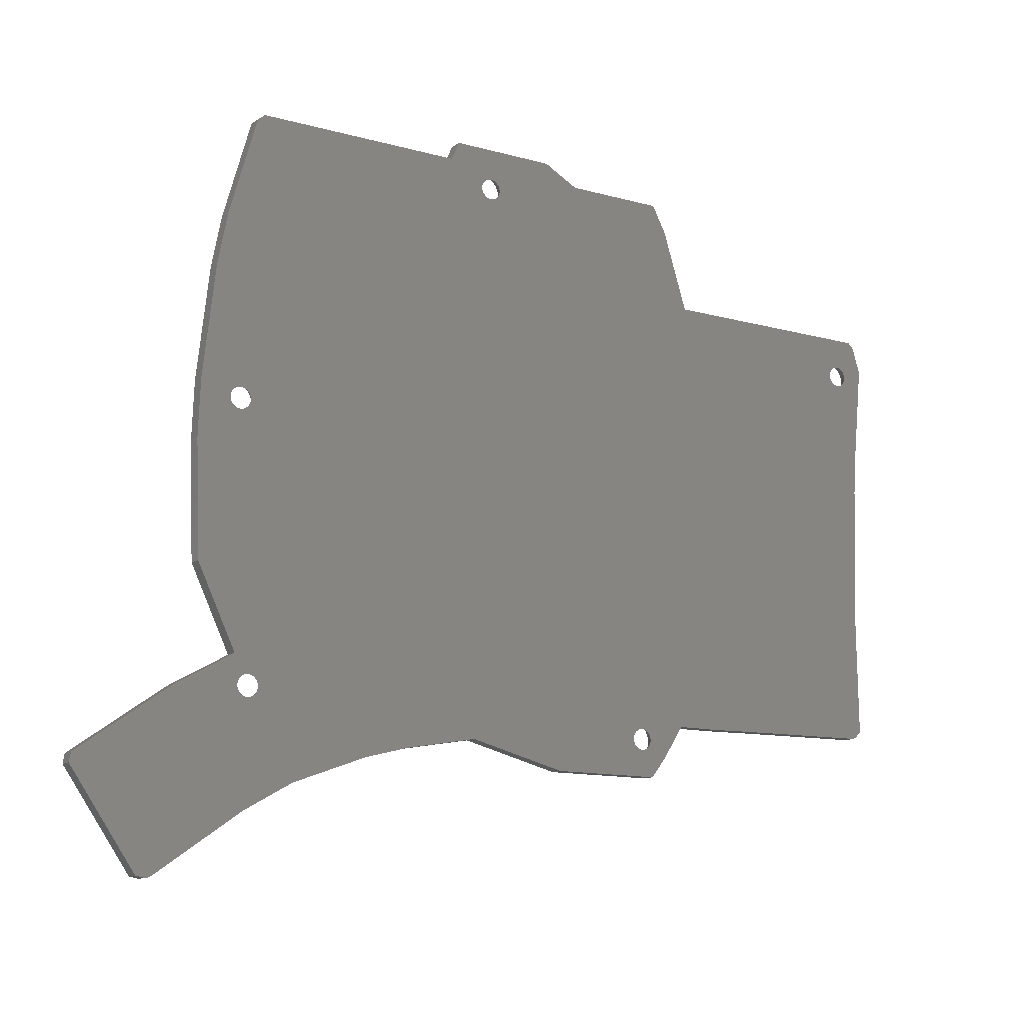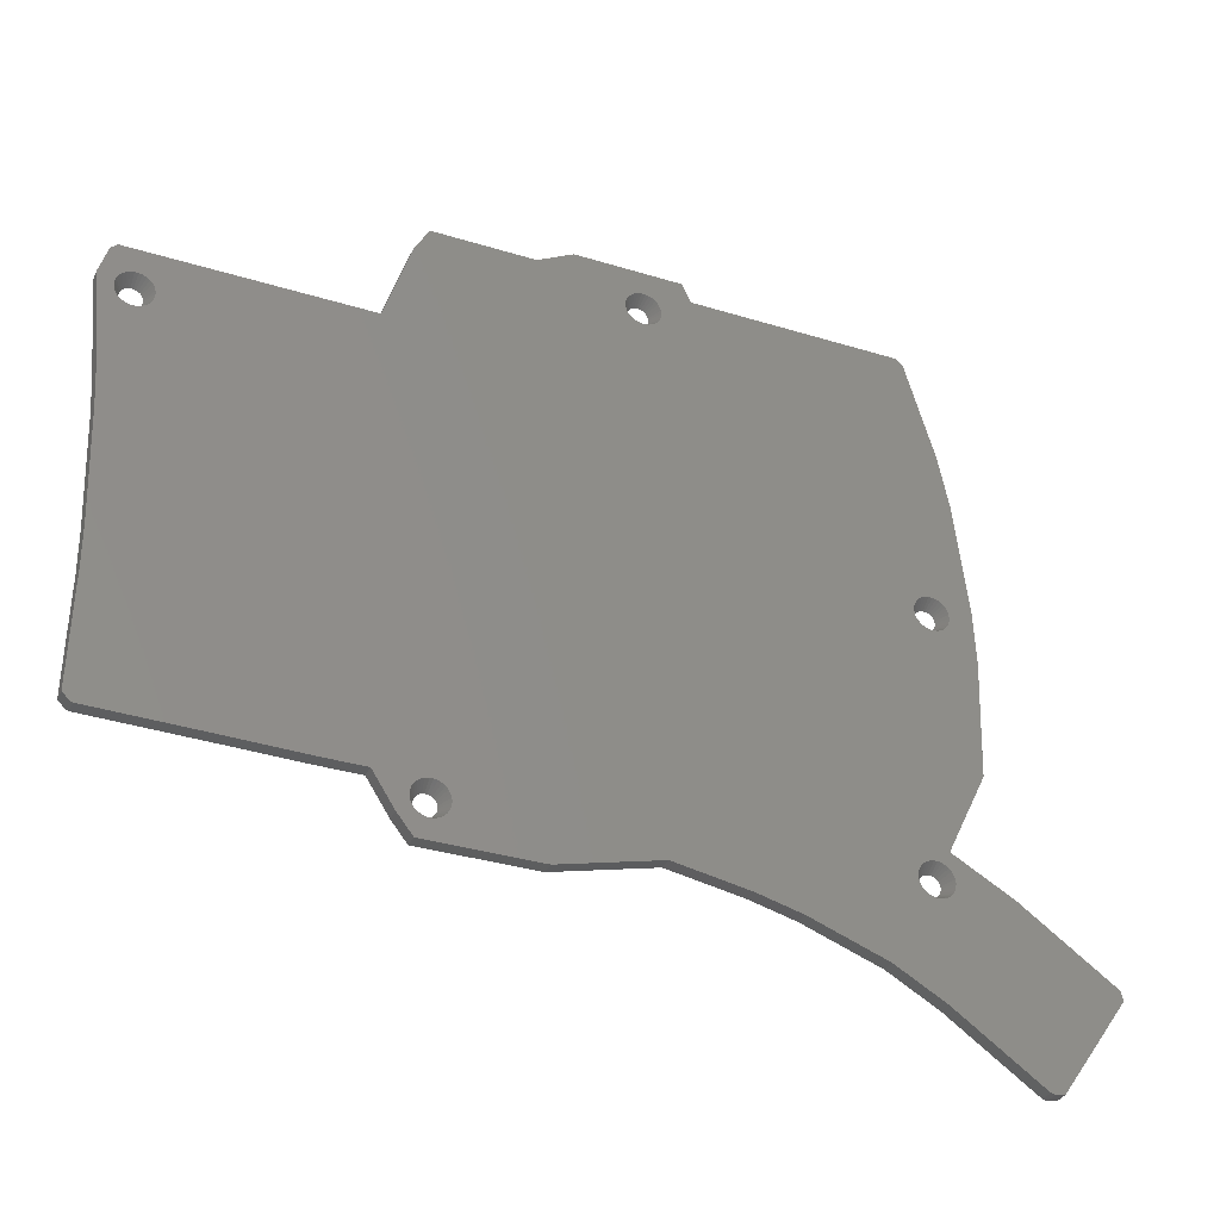
<metadata>
{"format":"stl","ext":"stl","renderer":"f3d","projection":"perspective","resolution":1024,"background":"white","views":[{"elev":-12.3,"azim":-33.3,"up":"+Y"},{"elev":-33.7,"azim":157.2,"up":"+Y"}]}
</metadata>
<code>
# stl→obj: 388 verts, 792 faces
v -18.13 47.54 -1
v -18.07 47 -1
v -19.12 47 1
v -21.97 49.25 -1
v -21.71 48.15 1
v -22.41 48.93 -1
v -23.22 47.54 -1
v -22.22 47 1
v -23.27 47 -1
v -67.78 2.18 1
v -61.27 7.004 1
v -61.59 7.004 1
v -61.91 7.072 1
v -62.2 7.203 1
v -62.47 7.394 1
v -62.68 7.635 1
v -62.85 7.915 1
v -67.47 10.46 1
v -62.95 8.224 1
v -62.98 8.546 1
v -62.85 9.176 1
v -62.95 8.868 1
v -67.15 -14.77 1
v -61.37 -26.82 1
v -22.09 46.37 1
v -59.91 8.868 1
v -59.88 8.546 1
v -58.76 50.41 1
v -60.01 9.176 1
v -64.09 34.78 1
v -60.18 9.457 1
v -65.6 27.04 1
v -60.39 9.698 1
v -60.65 9.888 1
v -60.95 10.02 1
v -61.27 10.09 1
v -61.59 10.09 1
v -61.91 10.02 1
v -62.2 9.888 1
v -62.47 9.698 1
v -62.68 9.457 1
v -10.58 53.21 1
v -19.16 47.32 1
v -19.26 47.63 1
v -19.42 47.91 1
v -19.64 48.15 1
v -19.9 48.34 1
v -20.19 48.48 1
v -20.51 48.54 1
v -26.34 53.21 1
v -20.84 48.54 1
v -21.15 48.48 1
v -21.45 48.34 1
v -27.66 50.41 1
v -21.93 47.91 1
v -22.09 47.63 1
v -22.19 47.32 1
v -22.19 46.68 1
v -23.3 -35.95 1
v -59.91 8.224 1
v -60.01 7.915 1
v -34.32 -37.89 1
v -57.76 -31.07 1
v -40.96 -39.6 1
v -57.79 -30.75 1
v -57.79 -31.39 1
v -57.89 -30.44 1
v -60.18 7.635 1
v -58.27 -29.92 1
v -58.05 -30.16 1
v -60.39 7.394 1
v -59.87 49.54 1
v -58.53 -29.73 1
v -58.83 -29.6 1
v -59.14 -29.53 1
v -59.47 -29.53 1
v -59.78 -29.6 1
v -60.08 -29.73 1
v -60.34 -29.92 1
v -60.65 7.203 1
v -60.56 -30.16 1
v -60.72 -30.44 1
v -60.82 -30.75 1
v -60.95 7.072 1
v -57.89 -31.7 1
v -52.25 -43.71 1
v -58.05 -31.98 1
v -58.27 -32.22 1
v -58.53 -32.41 1
v -58.83 -32.55 1
v -59.14 -32.61 1
v -59.64 -47.85 1
v -59.47 -32.61 1
v -59.78 -32.55 1
v -60.08 -32.41 1
v -70.24 -31.75 1
v -60.34 -32.22 1
v -60.56 -31.98 1
v -60.72 -31.7 1
v -60.82 -31.39 1
v -60.86 -31.07 1
v -61.77 -49.35 1
v -84.11 -41.47 1
v -84.35 -42.86 1
v -72.64 -56.91 1
v -74.65 -56.8 1
v -73.26 -57.05 1
v 48.08 29.35 1
v 51.88 29.57 1
v 50.68 33.54 1
v 48.46 27.57 1
v 48.56 27.88 1
v 47.52 29.68 1
v 49.78 34.41 1
v 48.29 27.29 1
v 50.43 14.9 1
v 48.59 28.2 1
v 48.56 28.52 1
v 48.46 28.83 1
v 48.29 29.11 1
v 47.81 29.54 1
v 47.2 29.74 1
v 46.88 29.74 1
v 46.56 29.68 1
v 46.26 29.54 1
v 46 29.35 1
v 15.72 34.41 1
v 45.49 28.2 1
v 45.52 28.52 1
v 26.2 -31.66 1
v 32.09 -31.57 1
v 45.62 28.83 1
v 45.79 29.11 1
v 20.11 -31.77 1
v 13.7 -31.77 1
v -5.27 50.41 1
v 11.9 46.44 1
v 6.192 -32.57 1
v 9.757 50.41 1
v 7.77 -33.48 1
v 7.608 -33.2 1
v 7.87 -34.44 1
v 10.47 -36.75 1
v 7.904 -34.11 1
v 7.87 -33.79 1
v 7.391 -32.96 1
v 7.129 -32.77 1
v 6.833 -32.64 1
v 6.516 -32.57 1
v -19.64 45.85 1
v -20.19 45.53 1
v -19.9 45.66 1
v 5.875 -32.64 1
v -20.51 45.46 1
v 5.579 -32.77 1
v 5.317 -32.96 1
v 48.08 27.05 1
v 47.81 26.86 1
v 47.52 26.73 1
v 47.2 26.66 1
v 46.88 26.66 1
v 46.56 26.73 1
v 46.26 26.86 1
v 46 27.05 1
v 45.79 27.29 1
v 50.04 9.18 1
v 48.13 -31.36 1
v 49.32 -13.33 1
v 49.53 -30.18 1
v 45.62 27.57 1
v 49.4 -7.206 1
v 45.52 27.88 1
v 48.56 -31.18 1
v 7.77 -34.74 1
v 7.608 -35.02 1
v 7.391 -35.27 1
v 7.129 -35.46 1
v 8.164 -39.65 1
v 6.833 -35.59 1
v 6.516 -35.66 1
v 6.192 -35.66 1
v 5.875 -35.59 1
v 5.579 -35.46 1
v 5.317 -35.27 1
v -8.479 -39.65 1
v 5.1 -35.02 1
v 4.938 -34.74 1
v 4.838 -34.44 1
v 5.1 -33.2 1
v -19.16 46.68 1
v -19.26 46.37 1
v -19.42 46.09 1
v 4.938 -33.48 1
v 4.838 -33.79 1
v 4.804 -34.11 1
v -20.84 45.46 1
v -21.15 45.53 1
v -21.45 45.66 1
v -21.71 45.85 1
v -21.93 46.09 1
v -19.37 44.75 -1
v -19.87 44.53 -1
v -20.4 44.42 -1
v -18.13 46.46 -1
v -21.97 44.75 -1
v -22.78 48.53 -1
v -23.05 48.06 -1
v -21.48 49.47 -1
v -19.87 49.47 -1
v -19.37 49.25 -1
v -20.95 44.42 -1
v -18.3 48.06 -1
v -22.41 45.07 -1
v -20.4 49.59 -1
v -18.93 45.07 -1
v -22.78 45.47 -1
v -23.05 45.94 -1
v -23.22 46.46 -1
v -21.48 44.53 -1
v -18.93 48.93 -1
v -20.95 49.59 -1
v -18.3 45.94 -1
v -18.57 45.47 -1
v -18.57 48.53 -1
v -40.96 -39.6 -1
v -56.76 -31.61 -1
v -56.71 -31.07 -1
v -56.93 -32.13 -1
v -52.25 -43.71 -1
v -57.2 -32.6 -1
v -57.57 -33 -1
v -58.01 -33.32 -1
v -58.5 -33.54 -1
v -59.03 -33.66 -1
v -59.64 -47.85 -1
v -59.58 -33.66 -1
v -60.11 -33.54 -1
v -60.61 -33.32 -1
v -61.77 -49.35 -1
v -61.04 -33 -1
v -70.24 -31.75 -1
v -61.41 -32.6 -1
v -61.68 -32.13 -1
v -61.85 -31.61 -1
v -61.91 -31.07 -1
v -84.35 -42.86 -1
v -72.64 -56.91 -1
v -74.65 -56.8 -1
v -73.26 -57.05 -1
v -84.11 -41.47 -1
v -59.33 10.07 -1
v -64.09 34.78 -1
v -59.69 10.48 -1
v -58.76 50.41 -1
v -65.6 27.04 -1
v -60.13 10.8 -1
v -60.63 11.02 -1
v -61.16 11.13 -1
v -61.7 11.13 -1
v -62.23 11.02 -1
v -67.47 10.46 -1
v -62.73 10.8 -1
v -63.17 10.48 -1
v -63.53 10.07 -1
v -63.8 9.603 -1
v -63.97 9.086 -1
v -64.03 8.546 -1
v -59.87 49.54 -1
v -60.63 6.073 -1
v -67.15 -14.77 -1
v -61.16 5.96 -1
v -67.78 2.18 -1
v -61.7 5.96 -1
v -62.23 6.073 -1
v -62.73 6.294 -1
v -63.17 6.614 -1
v -63.53 7.018 -1
v -63.8 7.488 -1
v -63.97 8.005 -1
v 8.457 -32.59 -1
v 13.7 -31.77 -1
v 8.729 -33.06 -1
v 8.094 -32.18 -1
v 7.654 -31.86 -1
v 7.157 -31.64 -1
v 6.626 -31.53 -1
v 15.72 34.41 -1
v 6.082 -31.53 -1
v 5.55 -31.64 -1
v 5.054 -31.86 -1
v -23.3 -35.95 -1
v 4.614 -32.18 -1
v 4.25 -32.59 -1
v -8.479 -39.65 -1
v 3.979 -33.06 -1
v 3.811 -33.57 -1
v 3.754 -34.11 -1
v -10.58 53.21 -1
v -26.34 53.21 -1
v -27.66 50.41 -1
v -59.33 7.018 -1
v -34.32 -37.89 -1
v -56.93 -30.01 -1
v -56.76 -30.53 -1
v -57.2 -29.54 -1
v -57.57 -29.14 -1
v -59.69 6.614 -1
v -58.01 -28.82 -1
v -61.37 -26.82 -1
v -58.5 -28.6 -1
v -58.89 8.005 -1
v -58.83 8.546 -1
v -59.03 -28.49 -1
v -59.05 7.488 -1
v -59.58 -28.49 -1
v -60.11 -28.6 -1
v -60.61 -28.82 -1
v -61.04 -29.14 -1
v -60.13 6.294 -1
v -61.41 -29.54 -1
v -61.68 -30.01 -1
v -61.85 -30.53 -1
v 50.43 14.9 -1
v 48.78 26.27 -1
v 49.14 26.67 -1
v 48.13 -31.36 -1
v 49.32 -13.33 -1
v 49.53 -30.18 -1
v 48.56 -31.18 -1
v 49.4 -7.206 -1
v 48.34 25.95 -1
v 32.09 -31.57 -1
v 47.84 25.73 -1
v 47.31 25.62 -1
v 46.77 25.62 -1
v 46.24 25.73 -1
v 26.2 -31.66 -1
v 45.74 25.95 -1
v 20.11 -31.77 -1
v 45.3 26.27 -1
v 44.94 26.67 -1
v 44.66 27.14 -1
v 51.88 29.57 -1
v 50.04 9.18 -1
v 49.64 28.2 -1
v 49.58 27.66 -1
v 49.42 29.26 -1
v 49.58 28.74 -1
v 49.42 27.14 -1
v 49.14 29.73 -1
v 50.68 33.54 -1
v 48.78 30.13 -1
v 48.34 30.45 -1
v 47.84 30.67 -1
v 49.78 34.41 -1
v 47.31 30.79 -1
v 46.77 30.79 -1
v 46.24 30.67 -1
v 45.74 30.45 -1
v 45.3 30.13 -1
v 44.5 27.66 -1
v 44.44 28.2 -1
v 44.5 28.74 -1
v 44.94 29.73 -1
v 44.66 29.26 -1
v 8.897 -33.57 -1
v 8.954 -34.11 -1
v 10.47 -36.75 -1
v 9.757 50.41 -1
v 11.9 46.44 -1
v 8.897 -34.65 -1
v 8.729 -35.17 -1
v 8.457 -35.64 -1
v 7.654 -36.37 -1
v 8.164 -39.65 -1
v 8.094 -36.05 -1
v 7.157 -36.59 -1
v 6.626 -36.7 -1
v 6.082 -36.7 -1
v 5.55 -36.59 -1
v 5.054 -36.37 -1
v 3.811 -34.65 -1
v 4.614 -36.05 -1
v 4.25 -35.64 -1
v 3.979 -35.17 -1
v -5.27 50.41 -1
v -58.89 9.086 -1
v -59.05 9.603 -1
f 1 2 3
f 4 5 6
f 7 8 9
f 10 11 12
f 10 12 13
f 10 13 14
f 10 14 15
f 10 15 16
f 10 16 17
f 18 17 19
f 18 19 20
f 21 18 22
f 22 18 20
f 17 18 10
f 11 10 23
f 11 23 24
f 25 26 27
f 28 29 26
f 28 30 29
f 29 30 31
f 32 31 30
f 31 32 33
f 33 32 34
f 34 32 35
f 35 32 36
f 36 32 37
f 37 32 38
f 18 38 32
f 38 18 39
f 39 18 40
f 40 18 41
f 41 18 21
f 42 43 3
f 42 44 43
f 42 45 44
f 42 46 45
f 42 47 46
f 42 48 47
f 42 49 48
f 50 49 42
f 49 50 51
f 51 50 52
f 52 50 53
f 50 5 53
f 54 5 50
f 5 54 55
f 55 54 56
f 56 54 57
f 58 54 25
f 26 25 54
f 25 27 59
f 60 59 27
f 59 61 62
f 63 64 65
f 66 64 63
f 64 67 65
f 68 62 61
f 69 62 68
f 62 67 64
f 26 54 28
f 61 59 60
f 67 62 70
f 62 69 70
f 71 69 68
f 30 28 72
f 24 69 71
f 73 24 74
f 74 24 75
f 75 24 76
f 76 24 77
f 77 24 78
f 69 24 73
f 78 24 79
f 24 71 80
f 79 24 81
f 81 24 82
f 82 24 83
f 24 80 84
f 85 64 66
f 64 85 86
f 87 86 85
f 88 86 87
f 89 86 88
f 90 86 89
f 91 86 90
f 92 91 93
f 91 92 86
f 94 92 93
f 95 92 94
f 96 95 97
f 96 97 98
f 96 98 99
f 96 99 100
f 96 100 101
f 24 84 11
f 96 83 24
f 83 96 101
f 95 96 92
f 92 96 102
f 103 102 96
f 104 102 103
f 105 106 107
f 102 104 105
f 105 104 106
f 108 109 110
f 111 109 112
f 113 110 114
f 115 109 111
f 109 115 116
f 109 117 112
f 109 118 117
f 109 119 118
f 109 120 119
f 109 108 120
f 110 121 108
f 110 113 121
f 114 122 113
f 114 123 122
f 114 124 123
f 114 125 124
f 114 126 125
f 127 126 114
f 127 128 129
f 128 130 131
f 128 127 130
f 127 129 132
f 126 127 133
f 127 132 133
f 130 127 134
f 127 135 134
f 136 127 137
f 127 138 135
f 136 137 139
f 140 135 141
f 142 143 144
f 143 145 144
f 135 145 143
f 145 135 140
f 135 146 141
f 135 147 146
f 135 148 147
f 135 149 148
f 135 138 149
f 150 127 136
f 151 127 152
f 127 153 138
f 154 127 151
f 127 155 153
f 127 154 155
f 59 155 154
f 155 59 156
f 157 116 115
f 158 116 157
f 159 116 158
f 160 116 159
f 161 116 160
f 162 116 161
f 163 116 162
f 164 116 163
f 165 116 164
f 116 165 166
f 167 168 131
f 168 167 169
f 170 166 165
f 131 166 170
f 171 131 168
f 166 131 171
f 131 170 172
f 131 172 128
f 169 167 173
f 174 143 142
f 175 143 174
f 176 143 175
f 177 143 176
f 143 177 178
f 179 178 177
f 180 178 179
f 181 178 180
f 182 178 181
f 183 178 182
f 184 178 183
f 185 184 186
f 185 156 59
f 184 185 178
f 187 185 186
f 188 185 187
f 156 185 189
f 190 136 42
f 190 42 3
f 136 190 191
f 136 191 192
f 136 192 150
f 127 150 152
f 193 185 194
f 194 185 195
f 189 185 193
f 59 154 196
f 59 196 197
f 59 197 198
f 59 198 199
f 59 199 200
f 59 200 25
f 8 54 58
f 195 185 188
f 57 54 8
f 201 202 152
f 151 202 203
f 2 204 3
f 199 198 205
f 55 56 206
f 207 56 7
f 52 53 208
f 209 210 47
f 6 5 206
f 196 211 197
f 212 44 45
f 152 202 151
f 151 203 154
f 199 205 213
f 214 48 49
f 206 56 207
f 53 5 4
f 57 8 7
f 192 215 150
f 199 213 216
f 58 217 218
f 208 53 4
f 198 219 205
f 25 216 217
f 220 46 47
f 209 48 214
f 210 220 47
f 221 49 51
f 49 221 214
f 197 211 219
f 191 222 192
f 200 199 216
f 8 218 9
f 223 215 192
f 209 47 48
f 222 223 192
f 1 43 44
f 220 224 45
f 5 55 206
f 25 200 216
f 204 222 191
f 56 57 7
f 203 196 154
f 196 203 211
f 225 226 227
f 225 228 226
f 229 230 228
f 229 231 230
f 229 232 231
f 229 233 232
f 229 234 233
f 235 234 229
f 234 235 236
f 235 237 236
f 235 238 237
f 239 238 235
f 238 239 240
f 241 240 239
f 240 241 242
f 242 241 243
f 243 241 244
f 244 241 245
f 246 239 247
f 248 247 249
f 246 247 248
f 239 250 241
f 239 246 250
f 205 251 213
f 252 213 251
f 213 252 216
f 252 251 253
f 216 252 254
f 255 253 256
f 255 256 257
f 255 257 258
f 255 258 259
f 255 259 260
f 261 260 262
f 261 262 263
f 261 263 264
f 261 264 265
f 261 265 266
f 261 266 267
f 254 252 268
f 269 270 271
f 272 271 270
f 271 272 273
f 273 272 274
f 274 272 275
f 275 272 276
f 276 272 277
f 277 272 278
f 253 255 252
f 261 278 272
f 278 261 279
f 260 261 255
f 279 261 267
f 280 281 282
f 283 281 280
f 284 281 283
f 285 281 284
f 286 281 285
f 281 286 287
f 288 287 286
f 289 287 288
f 290 287 289
f 287 290 202
f 291 290 292
f 291 292 293
f 294 293 295
f 294 295 296
f 294 296 297
f 215 287 201
f 1 298 2
f 212 298 1
f 224 298 212
f 220 298 224
f 210 298 220
f 209 298 210
f 214 298 209
f 299 214 221
f 299 221 208
f 214 299 298
f 4 299 208
f 6 299 4
f 206 299 6
f 207 299 206
f 7 299 207
f 9 299 7
f 218 299 9
f 217 300 299
f 301 291 302
f 303 302 225
f 228 225 229
f 225 227 304
f 303 225 304
f 302 303 305
f 306 302 305
f 302 306 301
f 307 306 308
f 309 308 310
f 291 311 312
f 216 254 300
f 216 300 217
f 309 310 313
f 291 314 311
f 291 301 314
f 309 313 315
f 306 307 301
f 309 315 316
f 270 308 309
f 309 316 317
f 270 307 308
f 309 317 318
f 307 270 319
f 319 270 269
f 320 309 318
f 321 309 320
f 241 321 322
f 321 241 309
f 241 322 245
f 323 324 325
f 326 327 328
f 326 328 329
f 330 331 324
f 327 326 332
f 330 333 331
f 330 334 333
f 330 335 334
f 330 336 335
f 337 327 332
f 330 338 336
f 330 337 339
f 330 340 338
f 330 287 340
f 340 287 341
f 341 287 342
f 325 343 323
f 324 323 344
f 345 343 346
f 347 343 348
f 348 343 345
f 343 349 346
f 324 344 330
f 337 330 327
f 343 325 349
f 350 343 347
f 343 350 351
f 352 351 350
f 353 351 352
f 354 351 353
f 351 354 355
f 356 355 354
f 357 355 356
f 358 355 357
f 359 355 358
f 360 355 359
f 342 287 361
f 361 287 362
f 330 339 287
f 362 287 363
f 360 287 355
f 364 287 360
f 365 287 364
f 363 287 365
f 281 287 339
f 366 281 367
f 367 281 368
f 282 281 366
f 287 369 370
f 368 371 367
f 368 372 371
f 368 373 372
f 374 368 375
f 368 376 373
f 368 374 376
f 375 377 374
f 375 378 377
f 375 379 378
f 375 380 379
f 375 381 380
f 294 381 375
f 294 297 382
f 381 294 383
f 294 384 383
f 294 385 384
f 294 382 385
f 293 294 291
f 287 386 369
f 222 386 223
f 298 204 2
f 386 204 298
f 204 386 222
f 386 215 223
f 287 215 386
f 287 202 201
f 290 291 203
f 290 203 202
f 312 203 291
f 203 312 211
f 387 211 312
f 211 387 219
f 388 219 387
f 219 388 205
f 217 299 218
f 251 205 388
f 215 201 152
f 198 197 219
f 8 58 218
f 220 45 46
f 221 51 52
f 221 52 208
f 224 212 45
f 212 1 44
f 150 215 152
f 58 25 217
f 1 3 43
f 190 204 191
f 3 204 190
f 257 256 34
f 319 269 84
f 307 319 71
f 251 29 31
f 312 27 26
f 387 312 26
f 264 41 265
f 14 13 275
f 13 273 274
f 84 269 271
f 68 301 71
f 20 19 267
f 259 37 260
f 314 301 61
f 388 387 29
f 271 12 11
f 12 271 273
f 251 388 29
f 301 307 71
f 262 40 263
f 16 277 278
f 61 301 68
f 12 273 13
f 311 314 60
f 16 15 276
f 71 319 80
f 39 40 262
f 312 311 60
f 27 312 60
f 40 41 263
f 13 274 275
f 41 21 265
f 16 276 277
f 15 275 276
f 17 16 278
f 22 20 267
f 19 279 267
f 19 278 279
f 260 39 262
f 84 271 11
f 258 257 36
f 37 38 260
f 256 253 33
f 251 31 33
f 60 314 61
f 253 251 33
f 38 39 260
f 256 33 34
f 80 319 84
f 387 26 29
f 266 22 267
f 257 35 36
f 15 14 275
f 19 17 278
f 263 41 264
f 259 36 37
f 36 259 258
f 257 34 35
f 265 21 266
f 21 22 266
f 304 227 63
f 95 94 238
f 318 81 320
f 308 69 73
f 321 83 322
f 230 231 87
f 78 79 318
f 228 230 85
f 322 83 245
f 93 236 237
f 233 234 91
f 98 242 243
f 320 81 321
f 232 233 90
f 310 74 75
f 90 233 91
f 315 76 316
f 227 226 63
f 87 231 88
f 83 101 245
f 310 308 74
f 308 73 74
f 100 244 245
f 99 98 243
f 79 81 318
f 85 230 87
f 82 83 321
f 231 232 88
f 316 78 317
f 101 100 245
f 76 77 316
f 305 67 70
f 77 78 316
f 317 78 318
f 304 65 67
f 308 306 69
f 81 82 321
f 226 228 85
f 94 93 237
f 89 232 90
f 306 70 69
f 98 240 242
f 97 238 240
f 234 93 91
f 93 234 236
f 100 99 243
f 98 97 240
f 94 237 238
f 306 305 70
f 313 310 75
f 305 303 67
f 303 304 67
f 304 63 65
f 88 232 89
f 315 75 76
f 75 315 313
f 66 226 85
f 63 226 66
f 100 243 244
f 97 95 238
f 348 345 117
f 172 361 362
f 353 108 121
f 172 170 361
f 128 172 362
f 170 342 361
f 111 349 115
f 345 346 117
f 331 333 158
f 354 113 356
f 363 129 362
f 133 132 364
f 357 123 124
f 354 353 121
f 356 113 122
f 347 119 120
f 164 340 341
f 365 132 363
f 360 126 364
f 164 163 338
f 364 132 365
f 115 324 157
f 164 338 340
f 359 126 360
f 124 125 358
f 357 122 123
f 122 357 356
f 170 341 342
f 353 352 108
f 158 333 159
f 334 161 160
f 161 334 335
f 129 128 362
f 325 324 115
f 354 121 113
f 349 325 115
f 348 118 119
f 352 350 120
f 163 336 338
f 126 133 364
f 358 125 359
f 159 333 334
f 346 349 111
f 125 126 359
f 162 335 336
f 159 334 160
f 163 162 336
f 352 120 108
f 161 335 162
f 132 129 363
f 350 347 120
f 347 348 119
f 157 331 158
f 324 331 157
f 348 117 118
f 112 346 111
f 117 346 112
f 357 124 358
f 170 165 341
f 165 164 341
f 366 367 144
f 187 186 385
f 285 284 147
f 183 381 383
f 290 155 292
f 186 384 385
f 282 366 140
f 285 147 148
f 284 283 146
f 189 193 295
f 295 193 296
f 186 383 384
f 373 376 176
f 284 146 147
f 288 149 138
f 149 288 286
f 289 155 290
f 193 194 296
f 283 280 146
f 367 371 144
f 374 377 179
f 153 155 289
f 195 382 297
f 280 282 140
f 372 373 174
f 286 285 149
f 285 148 149
f 293 189 295
f 292 189 293
f 182 380 381
f 187 385 382
f 156 189 292
f 155 156 292
f 175 373 176
f 288 138 289
f 378 181 180
f 181 378 379
f 376 374 176
f 296 195 297
f 177 374 179
f 176 374 177
f 366 145 140
f 371 372 142
f 144 371 142
f 179 378 180
f 179 377 378
f 280 140 141
f 280 141 146
f 195 188 382
f 182 379 380
f 183 182 381
f 181 379 182
f 174 373 175
f 366 144 145
f 142 372 174
f 188 187 382
f 194 195 296
f 138 153 289
f 186 184 383
f 184 183 383
f 247 102 105
f 102 247 239
f 239 92 102
f 92 239 235
f 235 86 92
f 86 235 229
f 229 64 86
f 64 229 225
f 225 62 64
f 62 225 302
f 302 59 62
f 59 302 291
f 291 185 59
f 185 291 294
f 294 178 185
f 178 294 375
f 178 368 143
f 368 178 375
f 143 281 135
f 281 143 368
f 281 134 135
f 134 281 339
f 339 130 134
f 130 339 337
f 337 131 130
f 131 337 332
f 332 167 131
f 167 332 326
f 326 173 167
f 173 326 329
f 173 328 169
f 328 173 329
f 169 327 168
f 327 169 328
f 168 330 171
f 330 168 327
f 171 344 166
f 344 171 330
f 166 323 116
f 323 166 344
f 116 343 109
f 343 116 323
f 109 351 110
f 351 109 343
f 351 114 110
f 114 351 355
f 355 127 114
f 127 355 287
f 127 370 137
f 370 127 287
f 137 369 139
f 369 137 370
f 369 136 139
f 136 369 386
f 386 42 136
f 42 386 298
f 298 50 42
f 50 298 299
f 300 50 299
f 50 300 54
f 300 28 54
f 28 300 254
f 254 72 28
f 72 254 268
f 252 72 268
f 72 252 30
f 255 30 252
f 30 255 32
f 261 32 255
f 32 261 18
f 272 18 261
f 18 272 10
f 270 10 272
f 10 270 23
f 309 23 270
f 23 309 24
f 309 96 24
f 96 309 241
f 241 103 96
f 103 241 250
f 246 103 250
f 103 246 104
f 248 104 246
f 104 248 106
f 248 107 106
f 107 248 249
f 249 105 107
f 105 249 247

</code>
